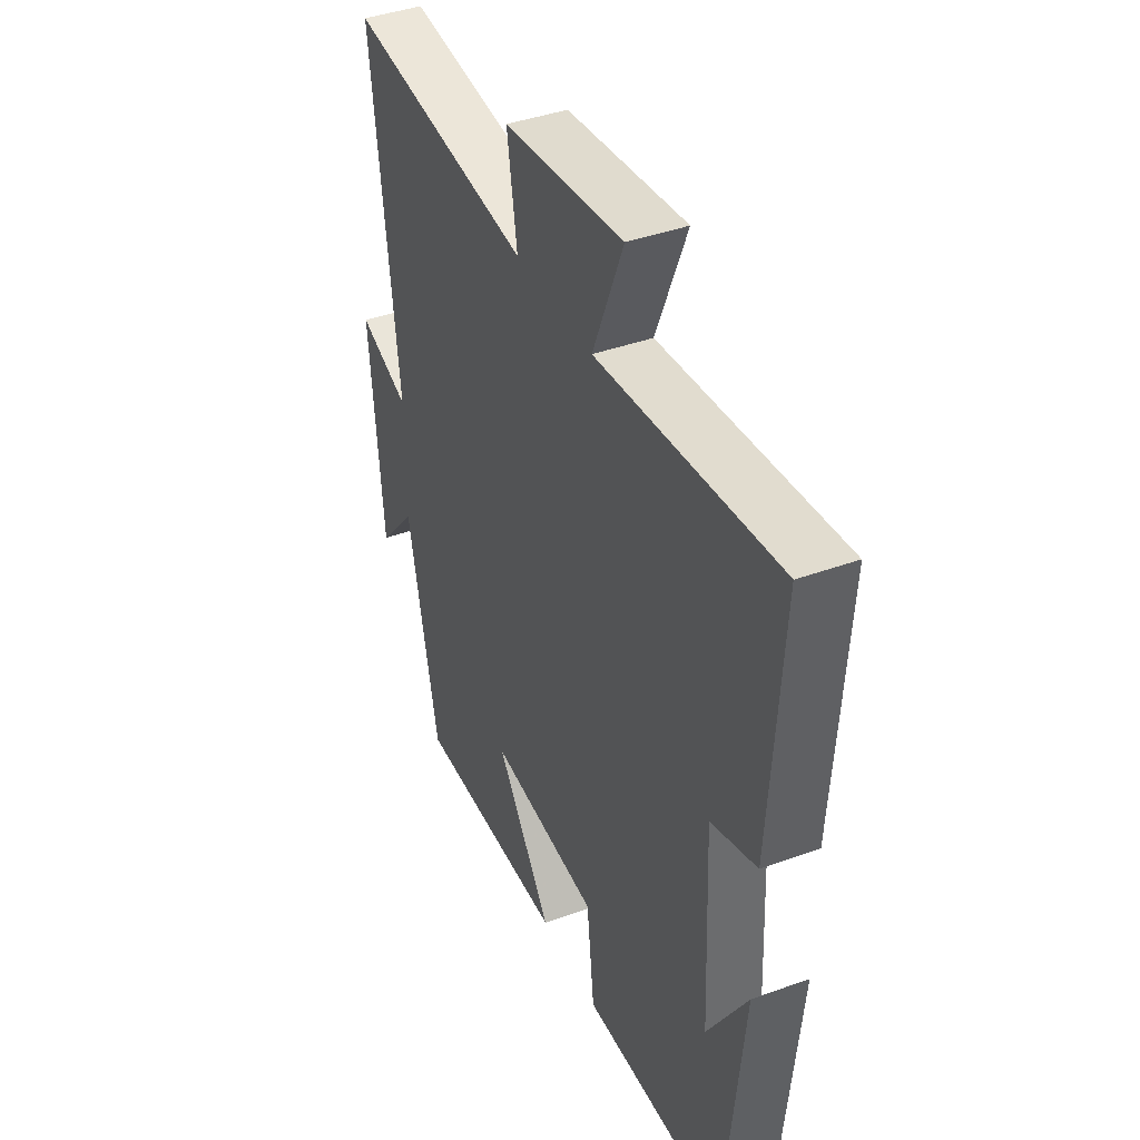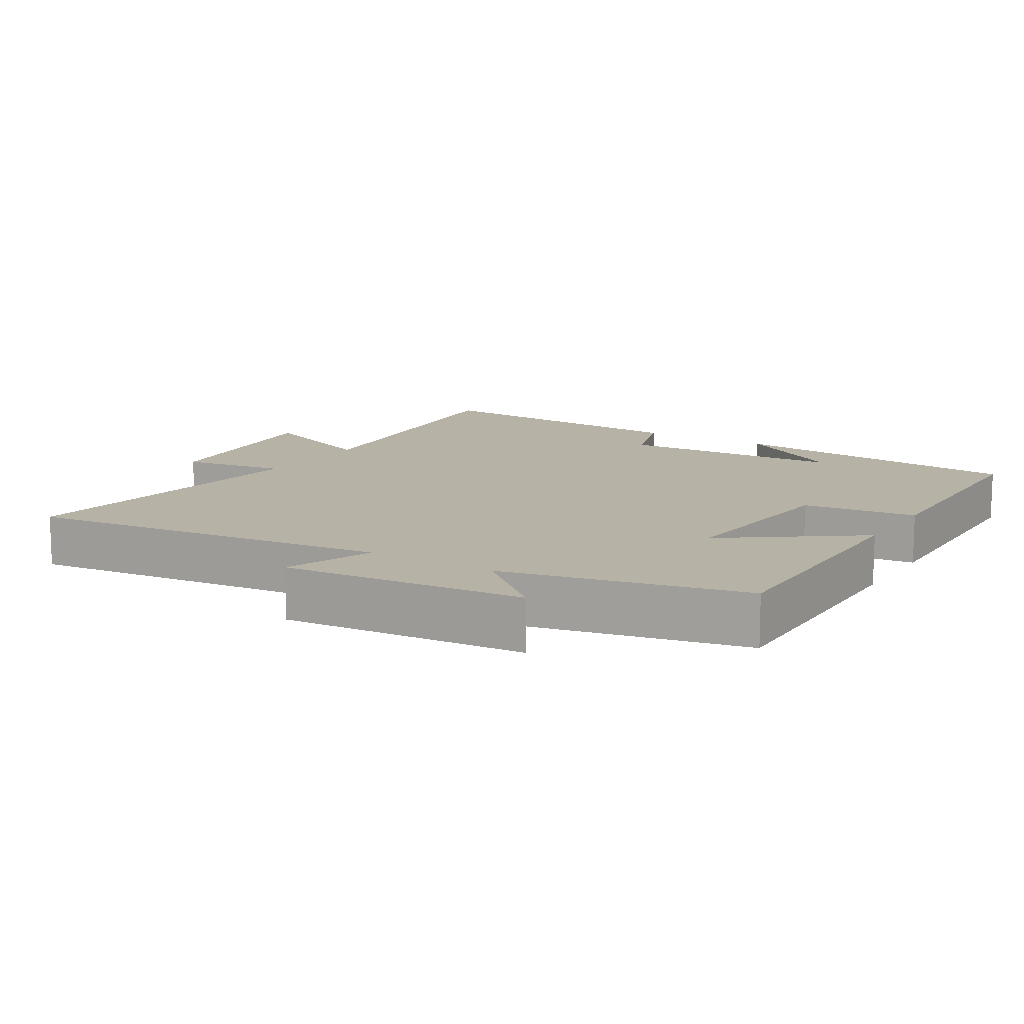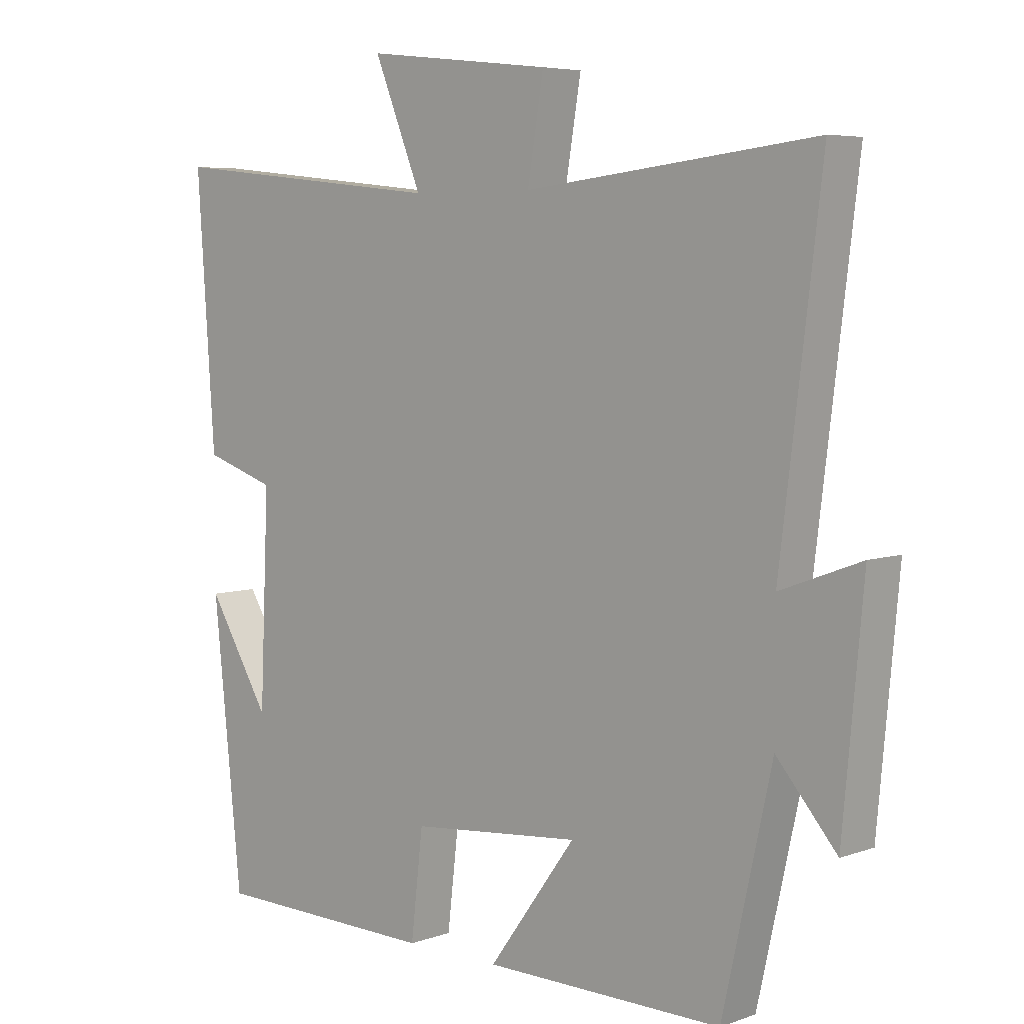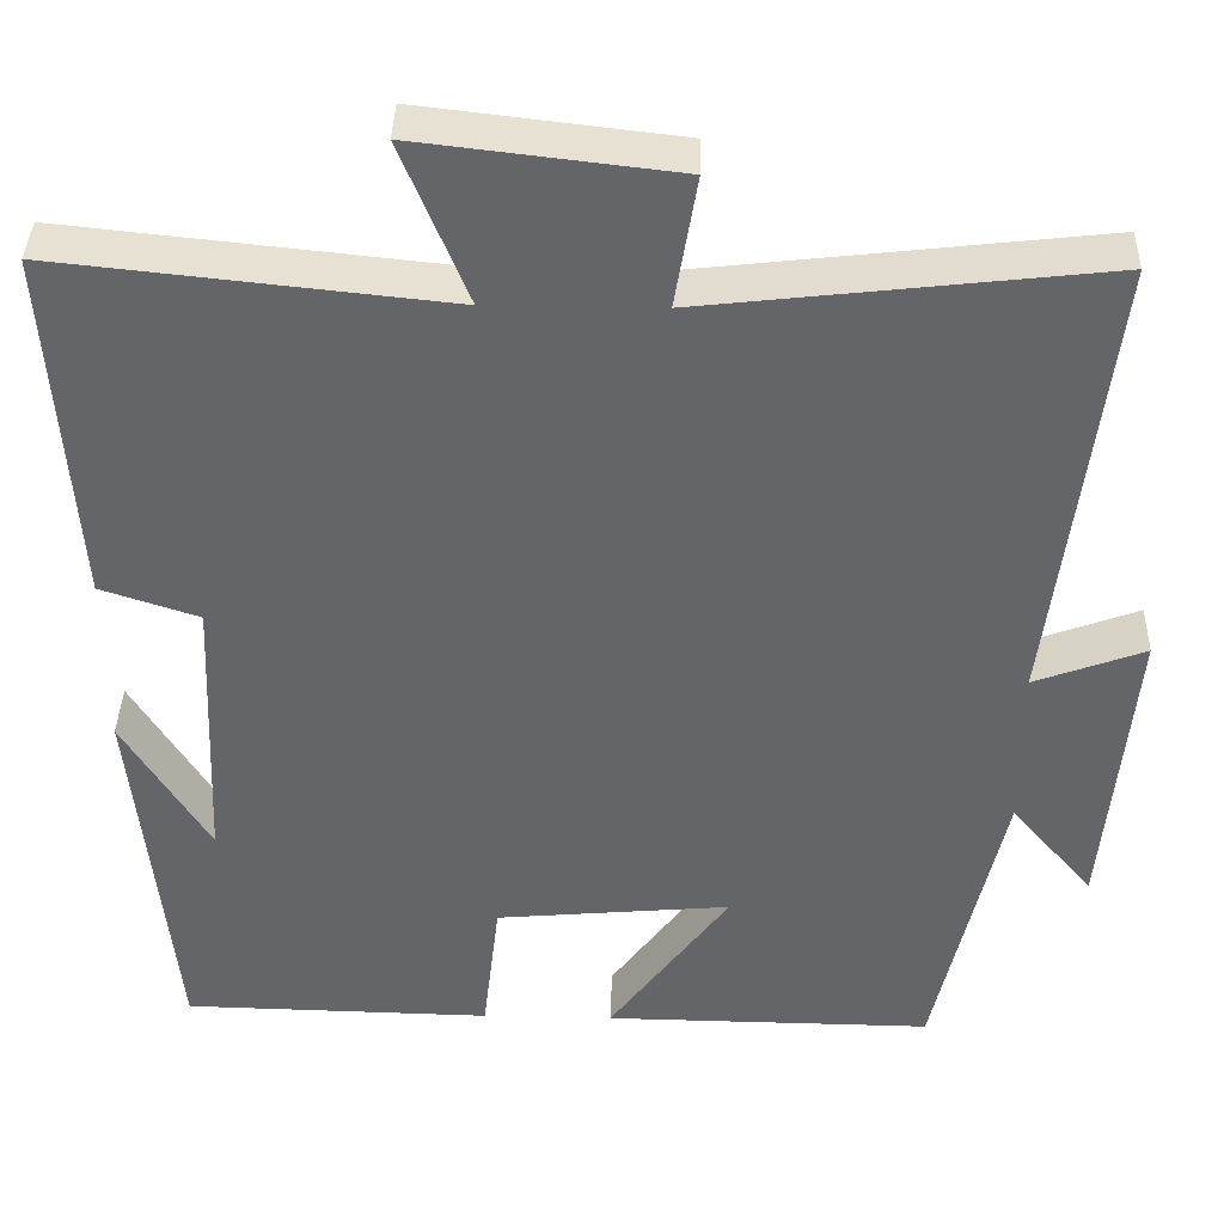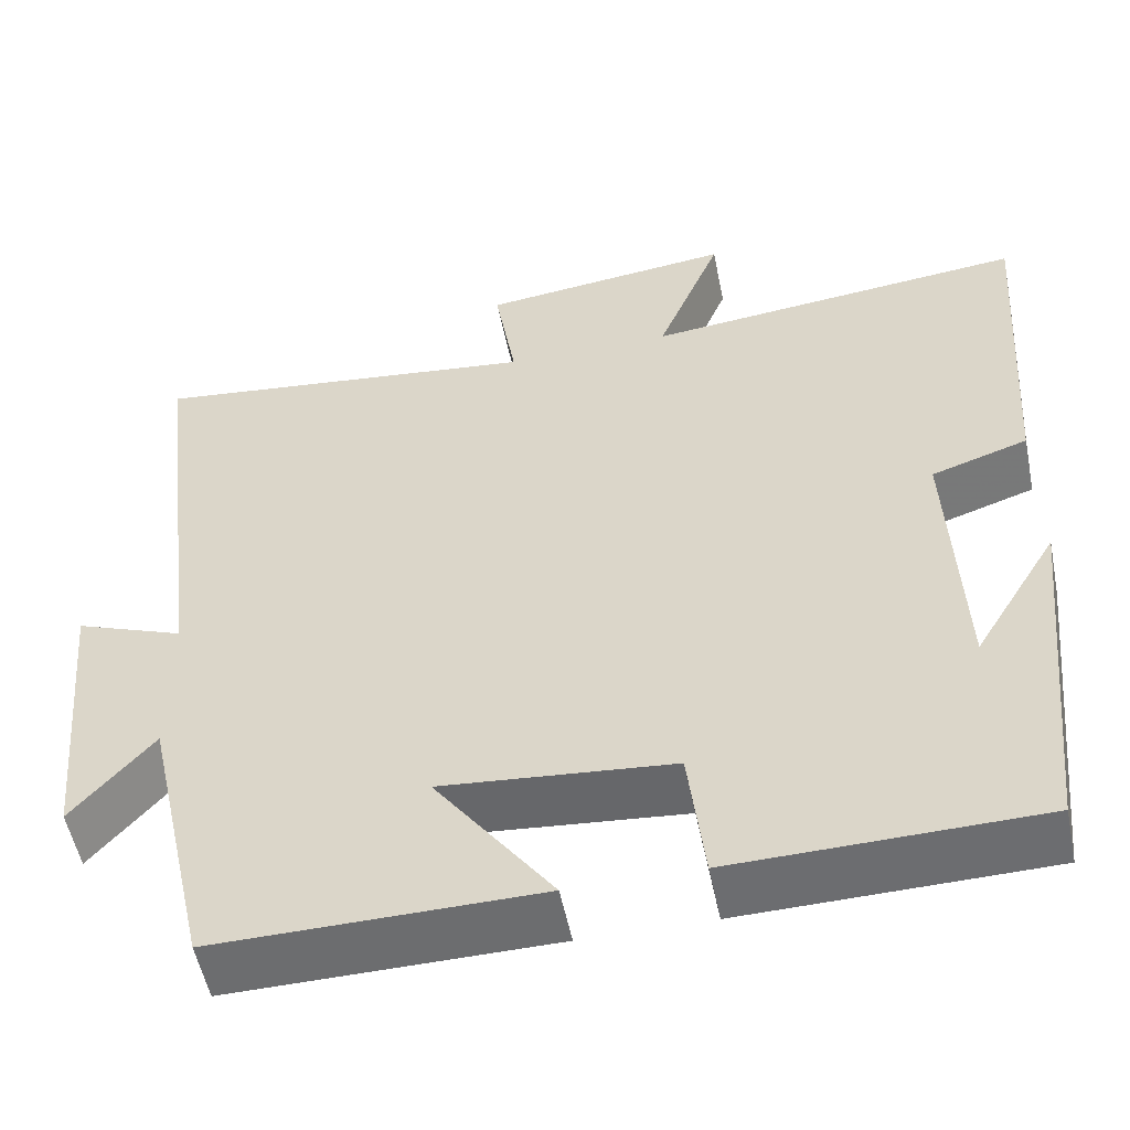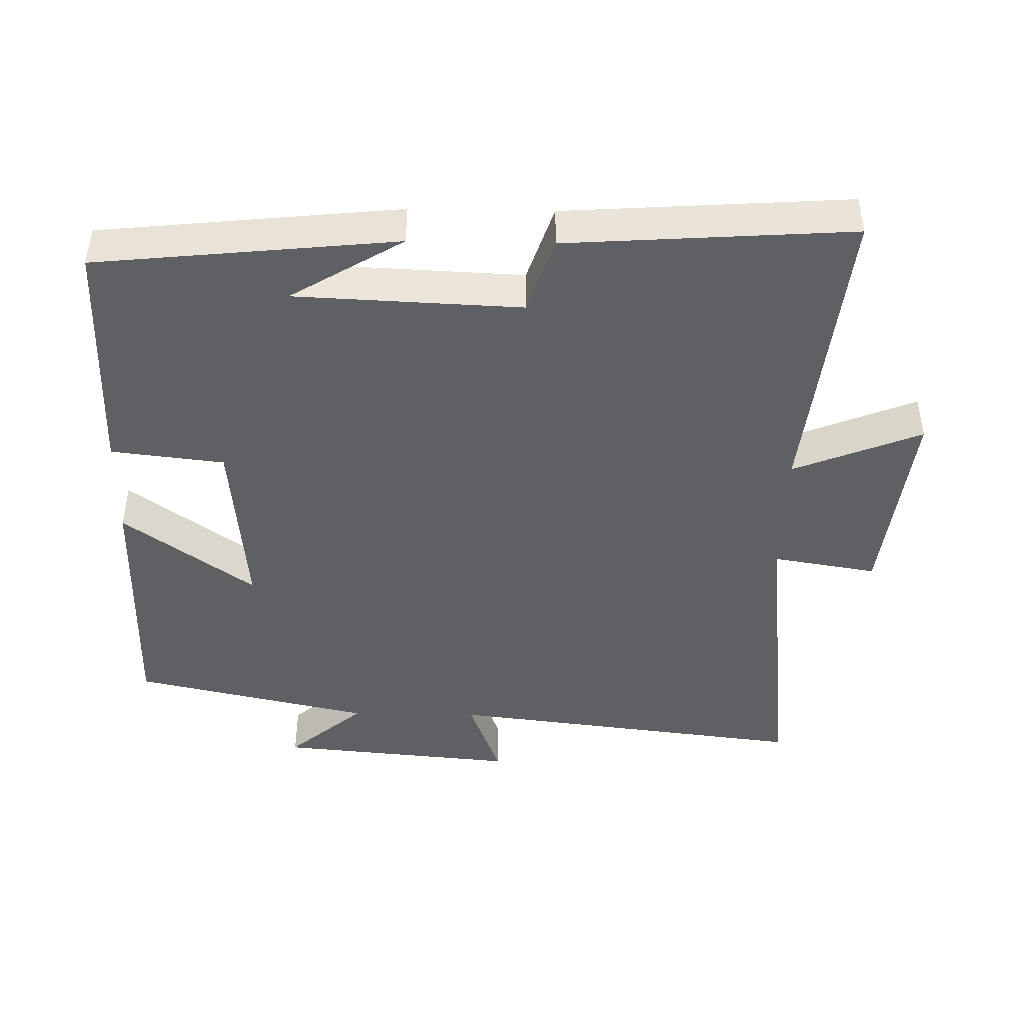
<metadata>
{"format":"obj","ext":"obj","renderer":"f3d","projection":"perspective","resolution":1024,"background":"white","views":[{"elev":40.8,"azim":-113.9,"up":"+Z"},{"elev":12.3,"azim":121.9,"up":"+Y"},{"elev":5.6,"azim":43.0,"up":"+Z"},{"elev":38.3,"azim":1.5,"up":"+Z"},{"elev":-53.7,"azim":-168.6,"up":"+Z"},{"elev":-44.3,"azim":-91.1,"up":"+Y"}]}
</metadata>
<code>
v 0.423 0.07 -0.504
v 0.048 0.07 -0.5
v 0.185 0.07 -0.313
v -0.083 0.07 -0.337
v -0.102 0.07 -0.5
v -0.455 0.07 -0.493
v -0.5 0.07 -0.062
v -0.402 0.07 -0.223
v -0.388 0.07 0.101
v -0.5 0.07 0.138
v -0.528 0.07 0.546
v -0.085 0.07 0.5
v -0.16 0.07 0.684
v 0.134 0.07 0.65
v 0.109 0.07 0.5
v 0.564 0.07 0.552
v 0.5 0.07 0.03
v 0.626 0.07 0.077
v 0.594 0.07 -0.269
v 0.5 0.07 -0.16
v 0.423 0 -0.504
v 0.048 0 -0.5
v 0.185 0 -0.313
v -0.083 0 -0.337
v -0.102 0 -0.5
v -0.455 0 -0.493
v -0.5 0 -0.062
v -0.402 0 -0.223
v -0.388 0 0.101
v -0.5 0 0.138
v -0.528 0 0.546
v -0.085 0 0.5
v -0.16 0 0.684
v 0.134 0 0.65
v 0.109 0 0.5
v 0.564 0 0.552
v 0.5 0 0.03
v 0.626 0 0.077
v 0.594 0 -0.269
v 0.5 0 -0.16
f 17 18 19 20
f 17 20 1 2
f 15 16 17
f 12 13 14 15
f 12 15 17
f 9 10 11 12
f 8 9 12 17
f 6 7 8
f 4 5 6 8
f 3 4 8 17
f 2 3 17
f 40 39 38 37
f 22 21 40 37
f 37 36 35
f 35 34 33 32
f 37 35 32
f 32 31 30 29
f 37 32 29 28
f 28 27 26
f 28 26 25 24
f 37 28 24 23
f 37 23 22
f 1 21 22 2
f 2 22 23 3
f 3 23 24 4
f 4 24 25 5
f 5 25 26 6
f 6 26 27 7
f 7 27 28 8
f 8 28 29 9
f 9 29 30 10
f 10 30 31 11
f 11 31 32 12
f 12 32 33 13
f 13 33 34 14
f 14 34 35 15
f 15 35 36 16
f 16 36 37 17
f 17 37 38 18
f 18 38 39 19
f 19 39 40 20
f 20 40 21 1

</code>
